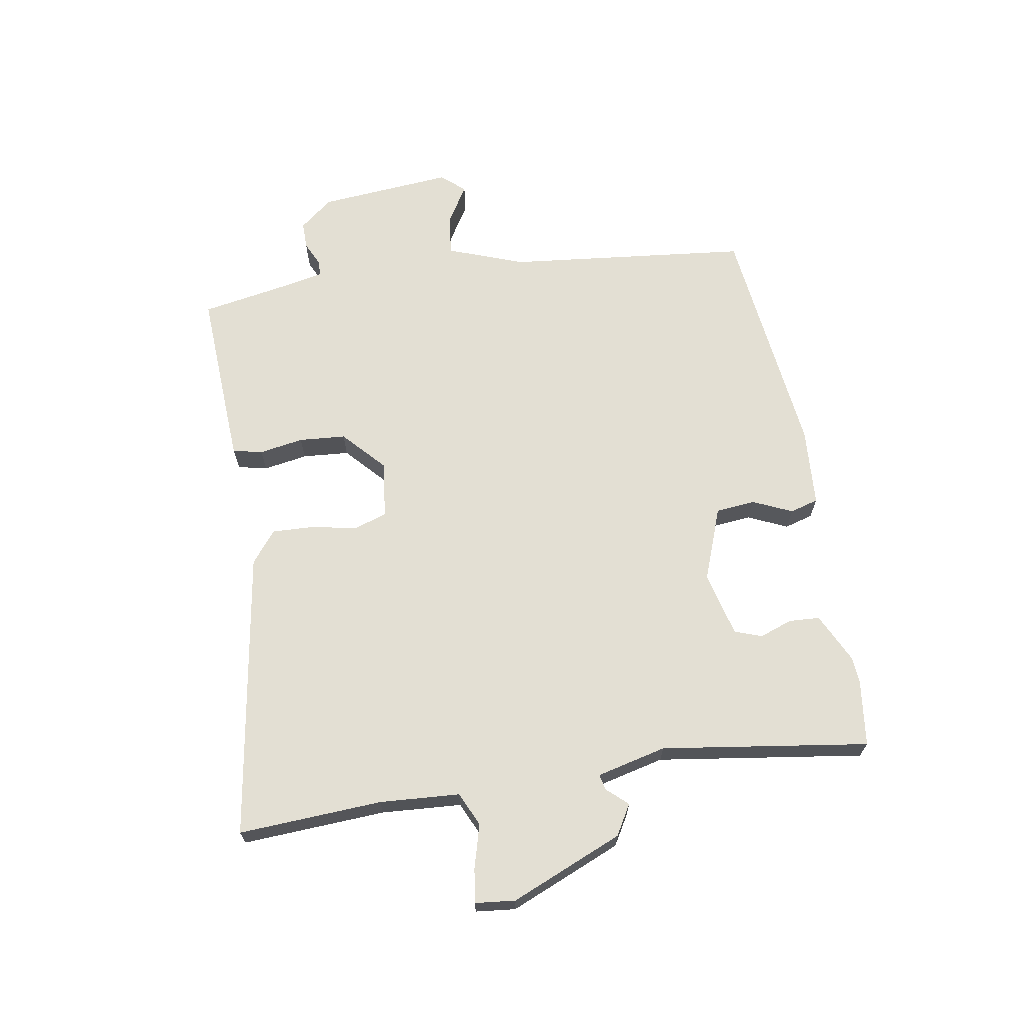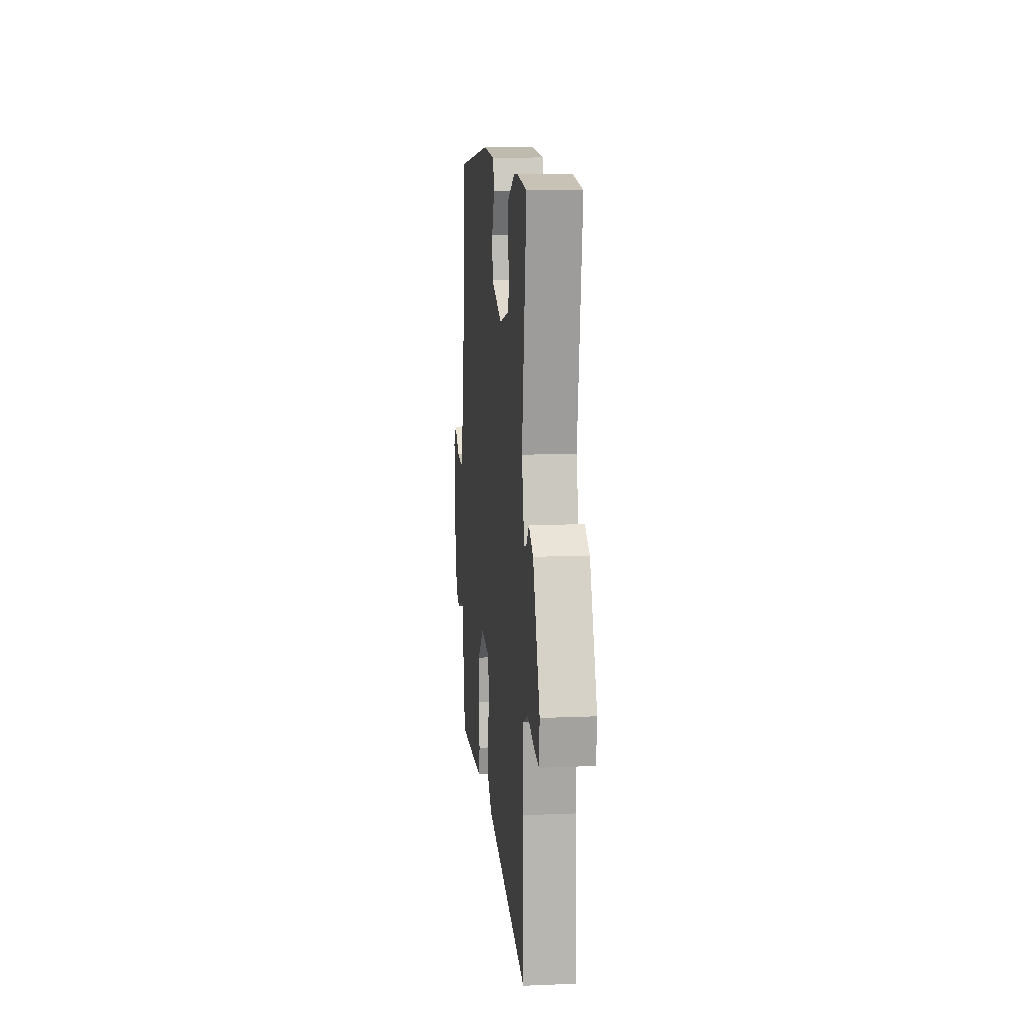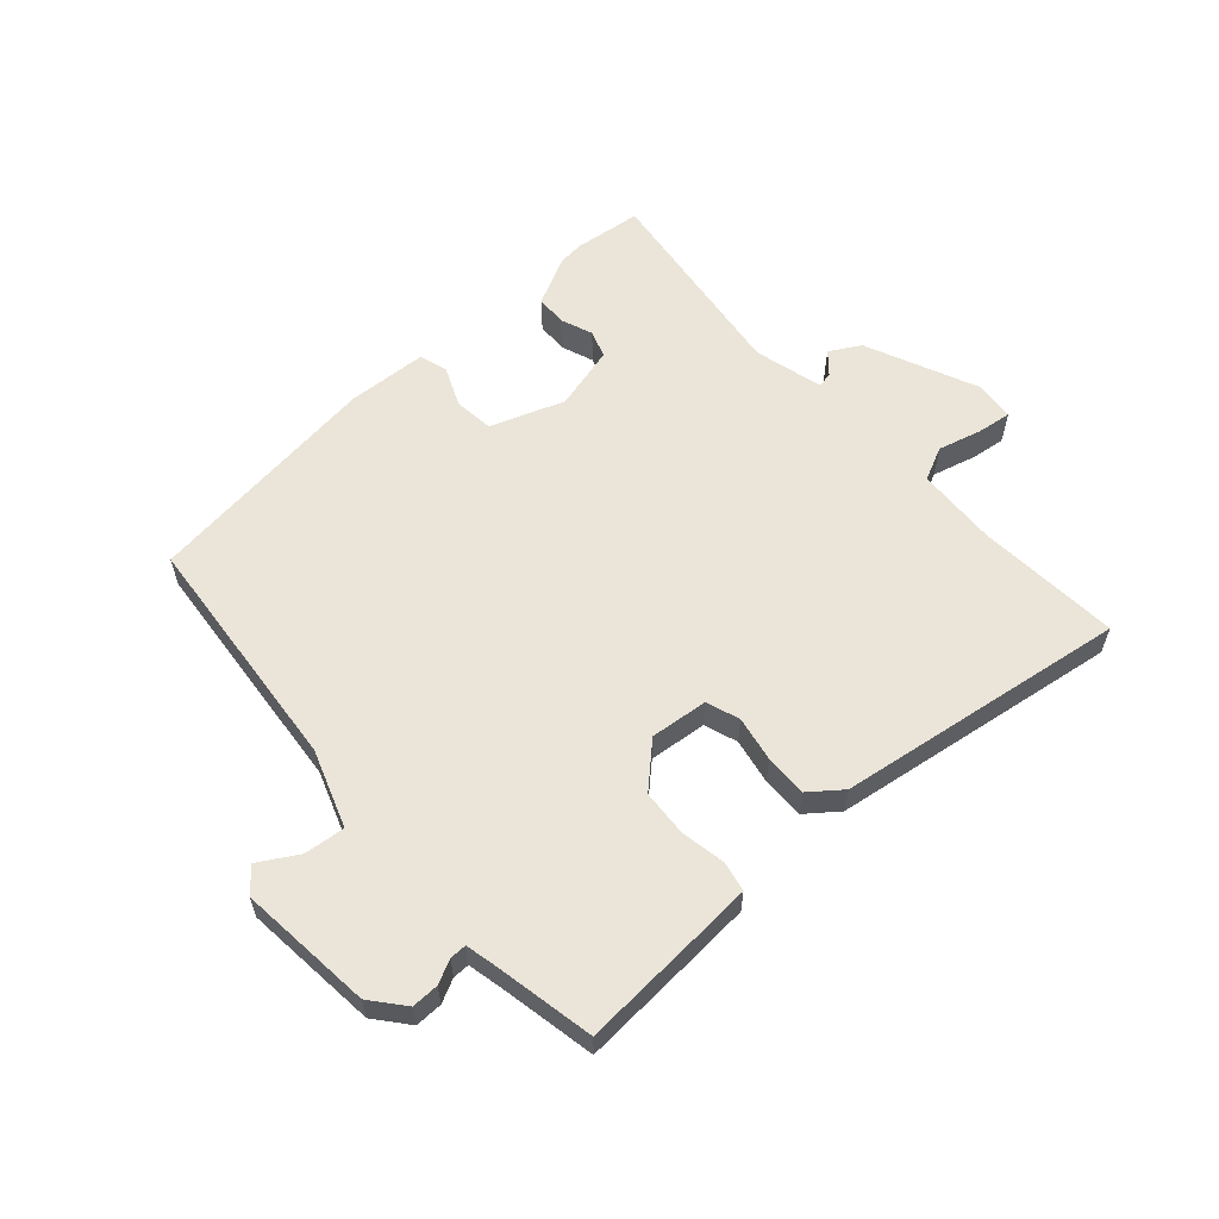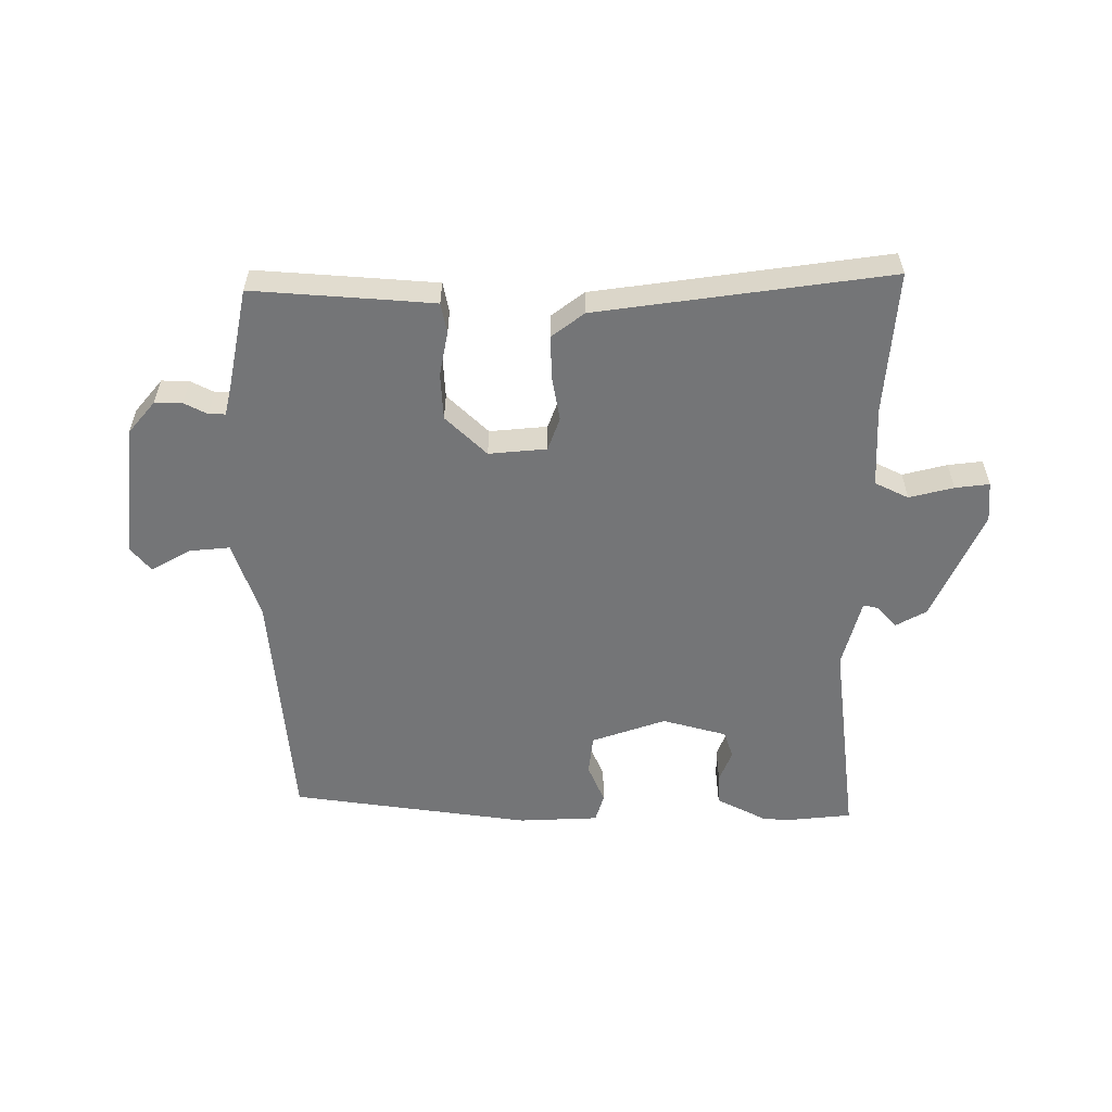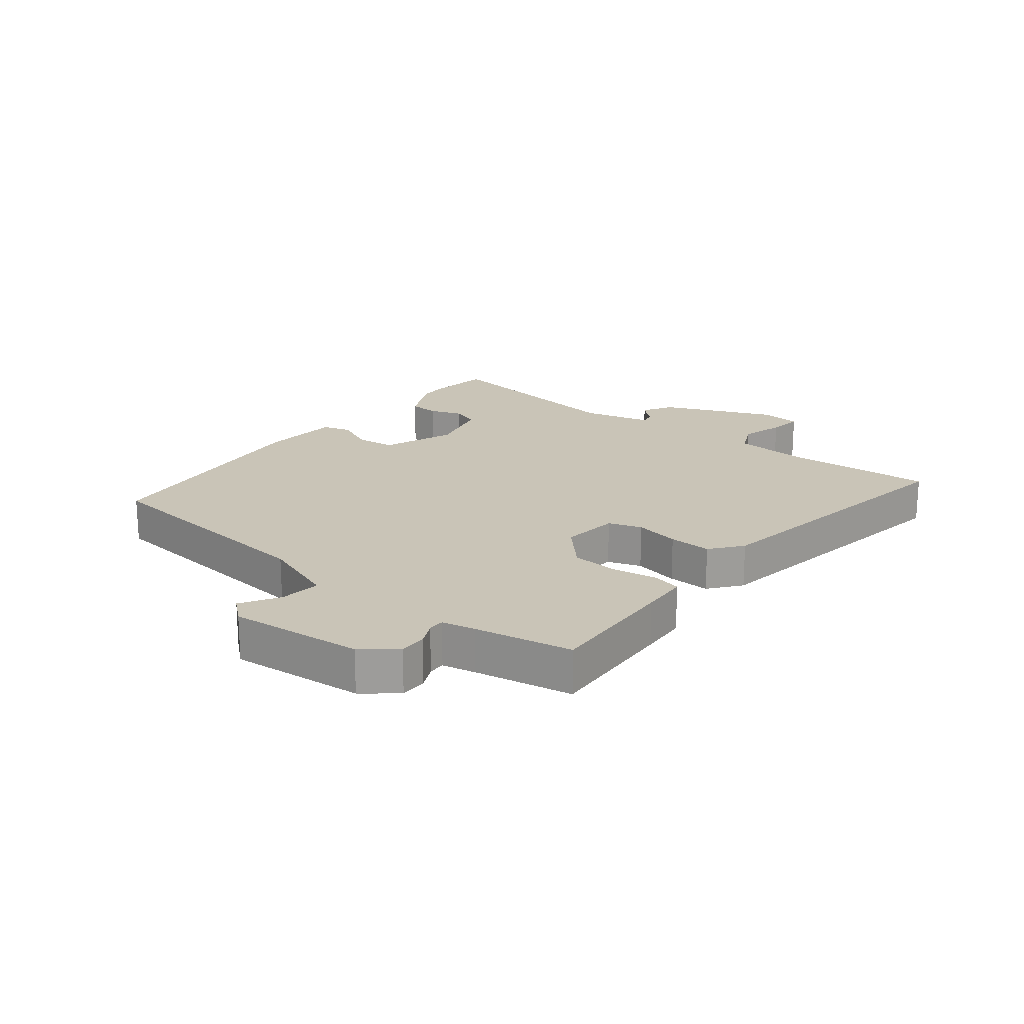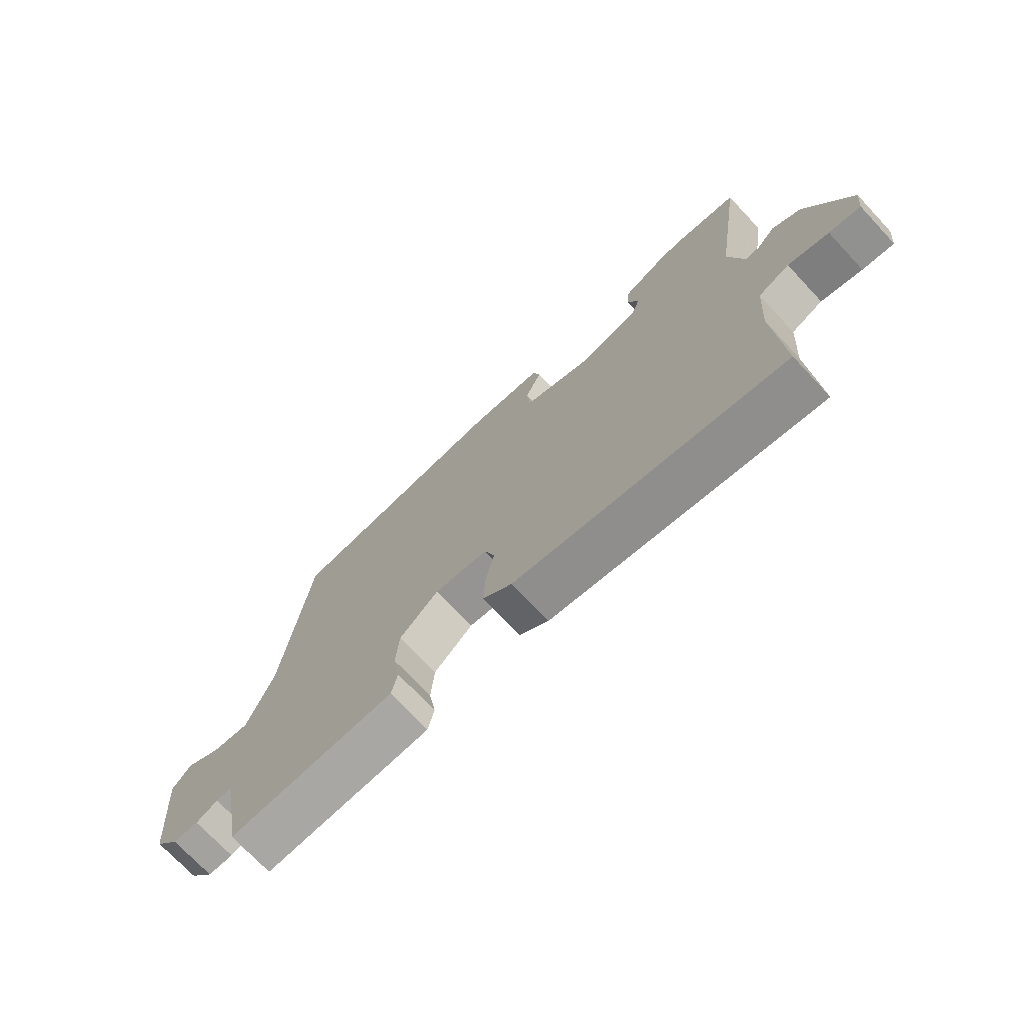
<metadata>
{"format":"obj","ext":"obj","renderer":"f3d","projection":"perspective","resolution":1024,"background":"white","views":[{"elev":67.0,"azim":-99.7,"up":"+Y"},{"elev":11.7,"azim":-95.7,"up":"+Z"},{"elev":59.0,"azim":137.2,"up":"+Y"},{"elev":-56.5,"azim":178.5,"up":"+Y"},{"elev":20.0,"azim":128.0,"up":"+Y"},{"elev":-72.5,"azim":-136.9,"up":"+Z"}]}
</metadata>
<code>
v 0.44 0.07 0.48
v 0.484 0.07 0.086
v 0.53 0.07 -0.038
v 0.596 0.07 -0.03
v 0.658 0.07 0.008
v 0.691 0.07 -0.03
v 0.673 0.07 -0.248
v 0.63 0.07 -0.302
v 0.586 0.07 -0.302
v 0.548 0.07 -0.284
v 0.521 0.07 -0.284
v 0.51 0.07 -0.338
v 0.482 0.07 -0.496
v 0.267 0.07 -0.486
v 0.19 0.07 -0.482
v 0.179 0.07 -0.434
v 0.191 0.07 -0.362
v 0.185 0.07 -0.286
v 0.117 0.07 -0.224
v 0.024 0.07 -0.235
v 0.006 0.07 -0.289
v 0.021 0.07 -0.362
v 0.024 0.07 -0.431
v -0.027 0.07 -0.472
v -0.496 0.07 -0.549
v -0.484 0.07 -0.316
v -0.493 0.07 -0.186
v -0.548 0.07 -0.161
v -0.619 0.07 -0.181
v -0.674 0.07 -0.189
v -0.681 0.07 -0.124
v -0.605 0.07 0.058
v -0.556 0.07 0.087
v -0.525 0.07 0.053
v -0.5 0.07 0.048
v -0.473 0.07 0.161
v -0.523 0.07 0.497
v -0.414 0.07 0.511
v -0.373 0.07 0.508
v -0.292 0.07 0.469
v -0.289 0.07 0.419
v -0.308 0.07 0.366
v -0.292 0.07 0.322
v -0.187 0.07 0.296
v -0.068 0.07 0.341
v -0.062 0.07 0.405
v -0.091 0.07 0.469
v -0.078 0.07 0.515
v 0.051 0.07 0.524
v 0.44 0 0.48
v 0.484 0 0.086
v 0.53 0 -0.038
v 0.596 0 -0.03
v 0.658 0 0.008
v 0.691 0 -0.03
v 0.673 0 -0.248
v 0.63 0 -0.302
v 0.586 0 -0.302
v 0.548 0 -0.284
v 0.521 0 -0.284
v 0.51 0 -0.338
v 0.482 0 -0.496
v 0.267 0 -0.486
v 0.19 0 -0.482
v 0.179 0 -0.434
v 0.191 0 -0.362
v 0.185 0 -0.286
v 0.117 0 -0.224
v 0.024 0 -0.235
v 0.006 0 -0.289
v 0.021 0 -0.362
v 0.024 0 -0.431
v -0.027 0 -0.472
v -0.496 0 -0.549
v -0.484 0 -0.316
v -0.493 0 -0.186
v -0.548 0 -0.161
v -0.619 0 -0.181
v -0.674 0 -0.189
v -0.681 0 -0.124
v -0.605 0 0.058
v -0.556 0 0.087
v -0.525 0 0.053
v -0.5 0 0.048
v -0.473 0 0.161
v -0.523 0 0.497
v -0.414 0 0.511
v -0.373 0 0.508
v -0.292 0 0.469
v -0.289 0 0.419
v -0.308 0 0.366
v -0.292 0 0.322
v -0.187 0 0.296
v -0.068 0 0.341
v -0.062 0 0.405
v -0.091 0 0.469
v -0.078 0 0.515
v 0.051 0 0.524
f 46 47 48 49
f 45 46 49 1
f 44 45 1 2
f 43 44 2 3
f 39 40 41 42
f 39 42 43
f 36 37 38 39
f 35 36 39 43
f 31 32 33 34
f 31 34 35
f 28 29 30 31
f 28 31 35
f 27 28 35 43
f 23 24 25 26
f 21 22 23 26
f 20 21 26 27
f 19 20 27 43
f 14 15 16 17
f 12 13 14 17
f 11 12 17 18
f 7 8 9 10
f 7 10 11
f 4 5 6 7
f 3 4 7 11
f 18 19 43
f 3 11 18 43
f 98 97 96 95
f 50 98 95 94
f 51 50 94 93
f 52 51 93 92
f 91 90 89 88
f 92 91 88
f 88 87 86 85
f 92 88 85 84
f 83 82 81 80
f 84 83 80
f 80 79 78 77
f 84 80 77
f 92 84 77 76
f 75 74 73 72
f 75 72 71 70
f 76 75 70 69
f 92 76 69 68
f 66 65 64 63
f 66 63 62 61
f 67 66 61 60
f 59 58 57 56
f 60 59 56
f 56 55 54 53
f 60 56 53 52
f 92 68 67
f 92 67 60 52
f 1 50 51 2
f 2 51 52 3
f 3 52 53 4
f 4 53 54 5
f 5 54 55 6
f 6 55 56 7
f 7 56 57 8
f 8 57 58 9
f 9 58 59 10
f 10 59 60 11
f 11 60 61 12
f 12 61 62 13
f 13 62 63 14
f 14 63 64 15
f 15 64 65 16
f 16 65 66 17
f 17 66 67 18
f 18 67 68 19
f 19 68 69 20
f 20 69 70 21
f 21 70 71 22
f 22 71 72 23
f 23 72 73 24
f 24 73 74 25
f 25 74 75 26
f 26 75 76 27
f 27 76 77 28
f 28 77 78 29
f 29 78 79 30
f 30 79 80 31
f 31 80 81 32
f 32 81 82 33
f 33 82 83 34
f 34 83 84 35
f 35 84 85 36
f 36 85 86 37
f 37 86 87 38
f 38 87 88 39
f 39 88 89 40
f 40 89 90 41
f 41 90 91 42
f 42 91 92 43
f 43 92 93 44
f 44 93 94 45
f 45 94 95 46
f 46 95 96 47
f 47 96 97 48
f 48 97 98 49
f 49 98 50 1

</code>
